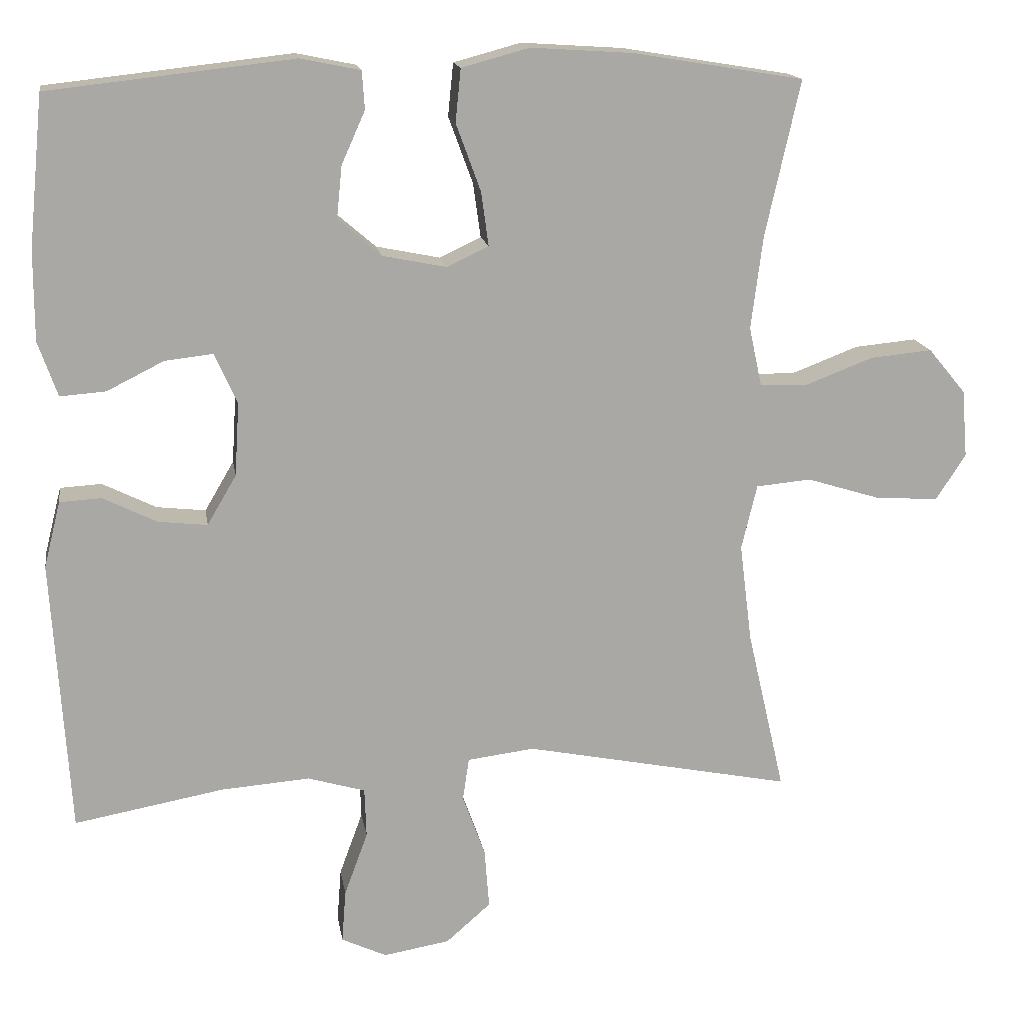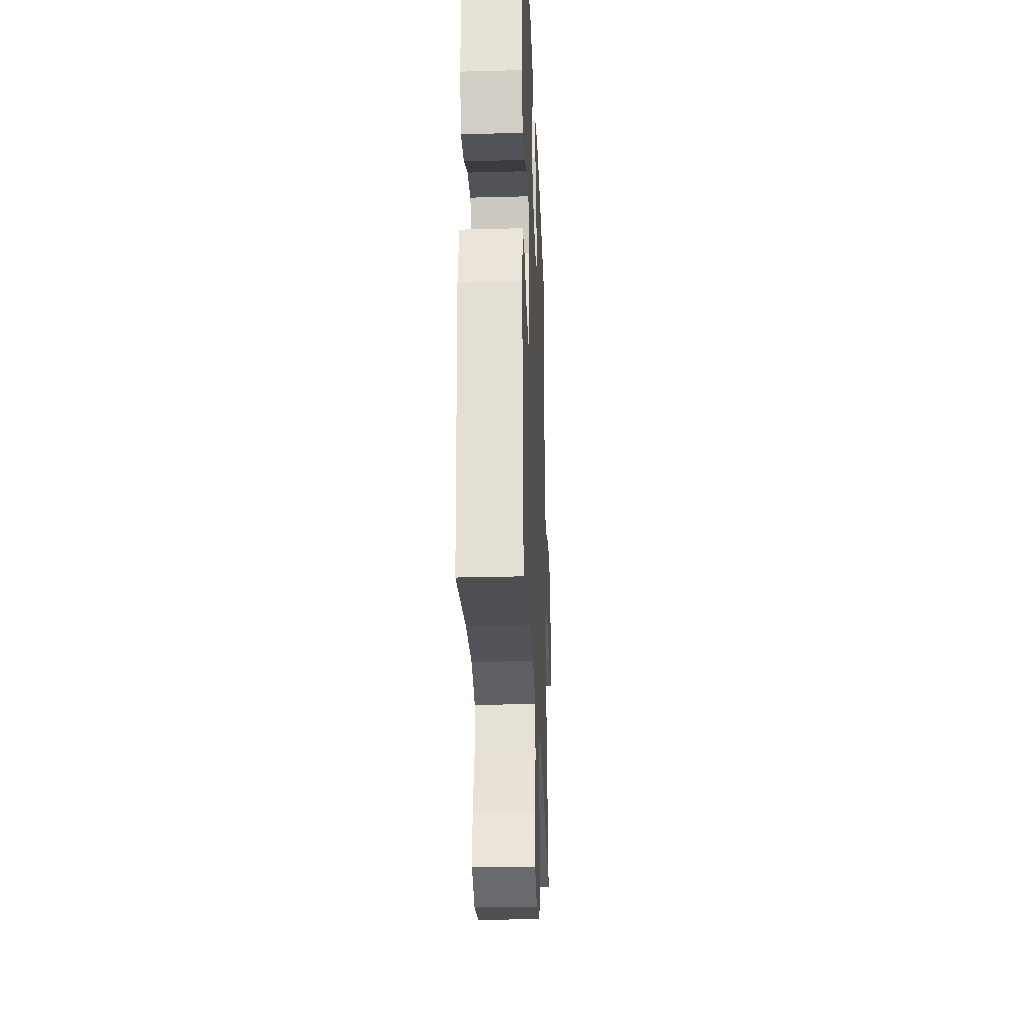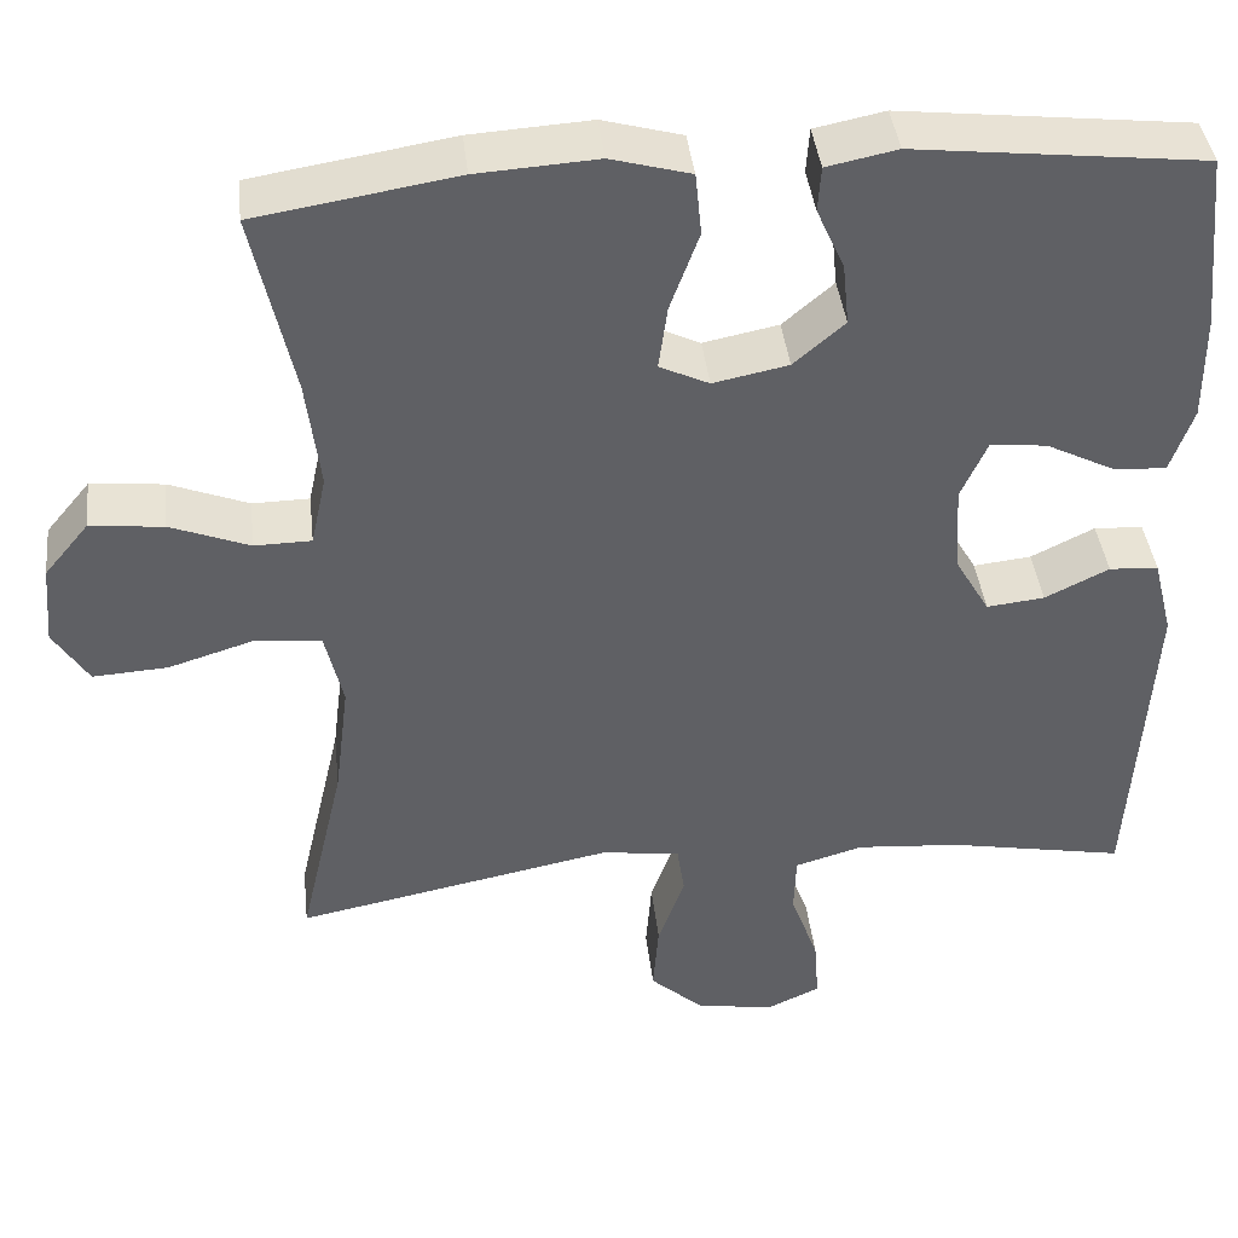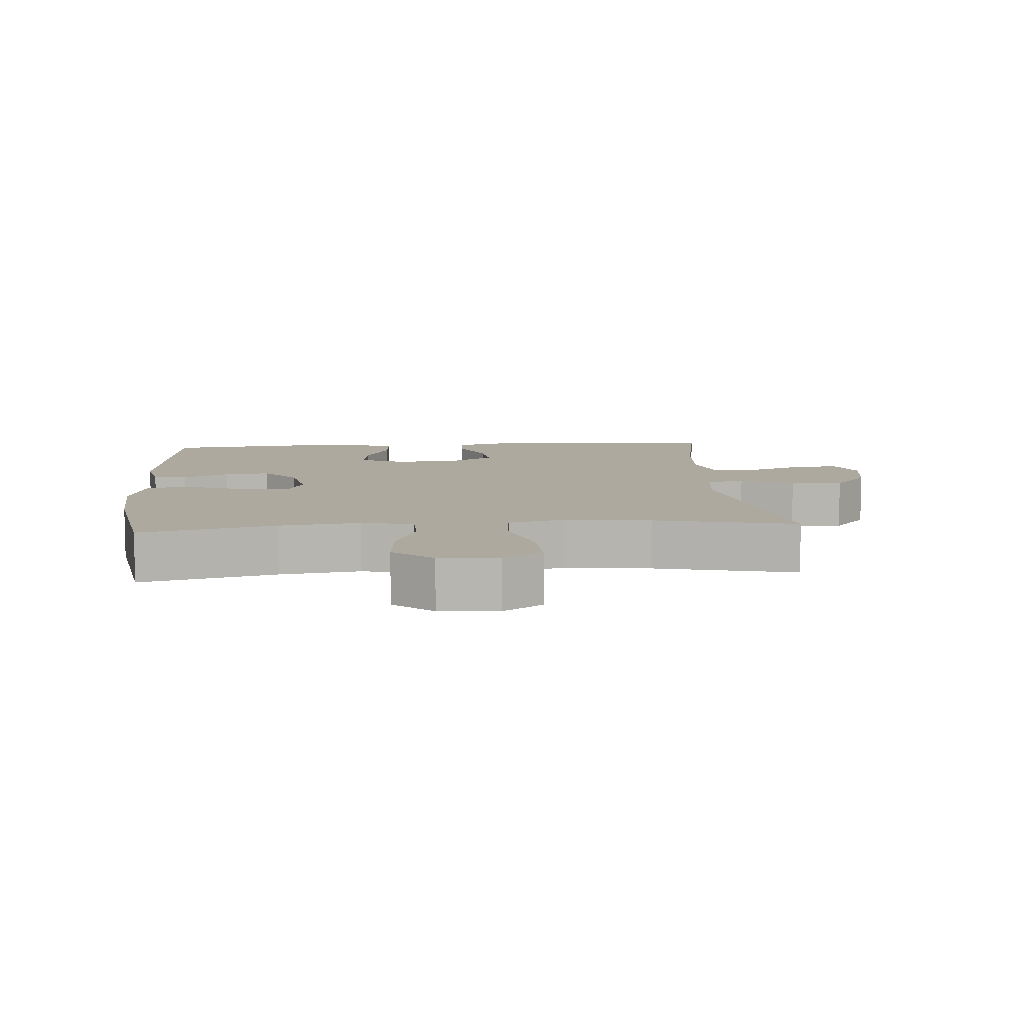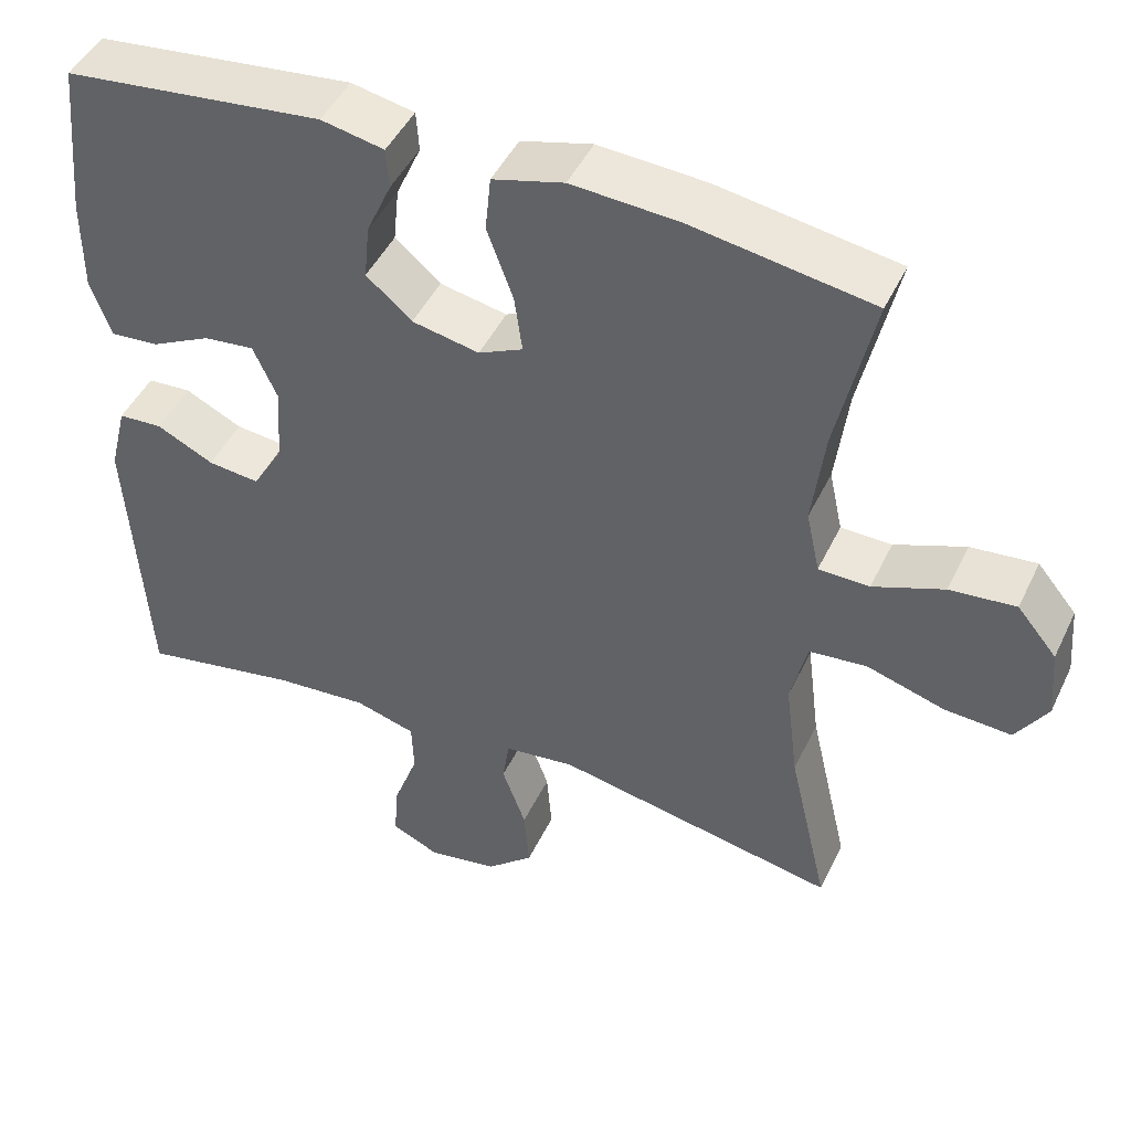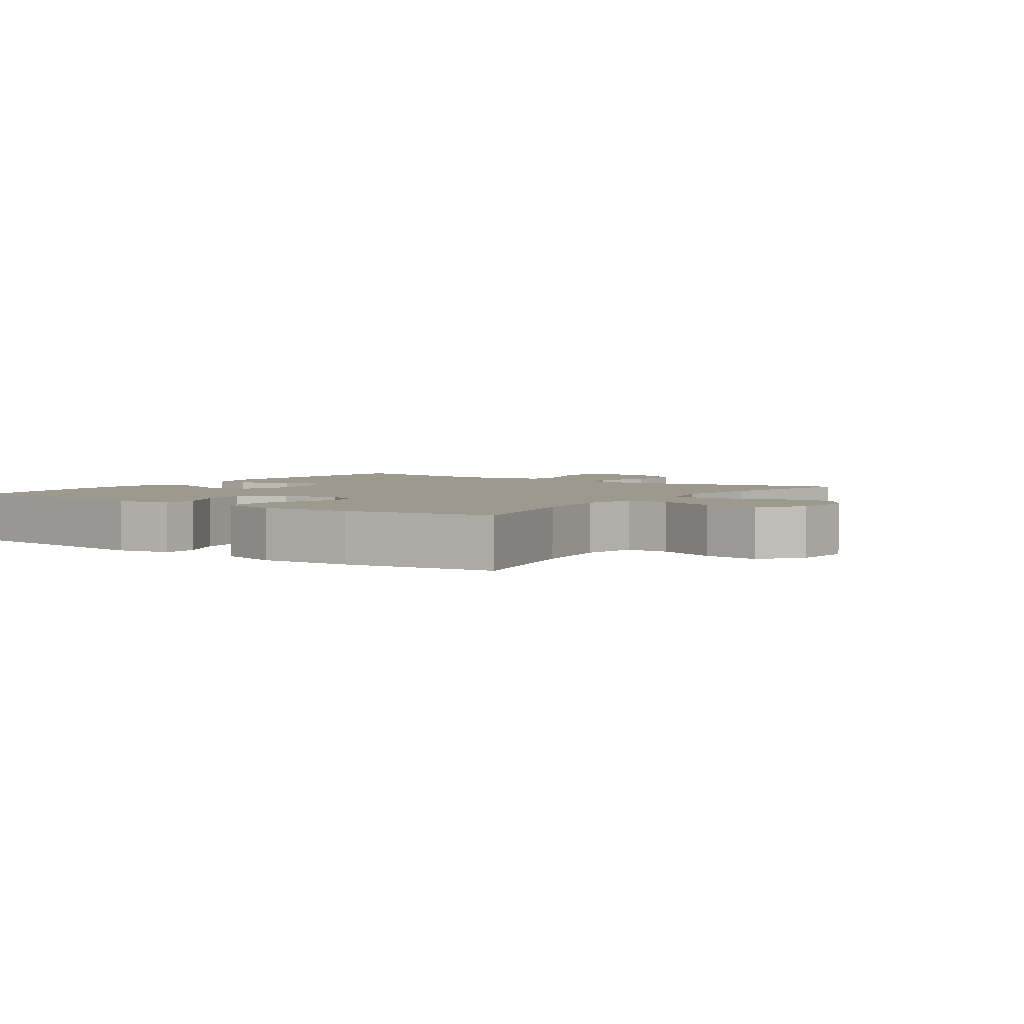
<metadata>
{"format":"obj","ext":"obj","renderer":"f3d","projection":"perspective","resolution":1024,"background":"white","views":[{"elev":15.5,"azim":-8.9,"up":"+Z"},{"elev":-28.1,"azim":-87.7,"up":"+Z"},{"elev":40.4,"azim":173.6,"up":"+Z"},{"elev":9.0,"azim":85.4,"up":"+Y"},{"elev":46.1,"azim":24.5,"up":"+Z"},{"elev":3.4,"azim":35.0,"up":"+Y"}]}
</metadata>
<code>
o path3100
v 0.2475 0.0375 0.5516
v 0.1094 0.0375 0.5605
v 0.01795 0.0375 0.5357
v 0.01072 0.0375 0.4643
v 0.0441 0.0375 0.3734
v 0.05426 0.0375 0.3002
v -0.002413 0.0375 0.2737
v -0.0887 0.0375 0.2911
v -0.1472 0.0375 0.3413
v -0.1401 0.0375 0.4118
v -0.1081 0.0375 0.4833
v -0.1117 0.0375 0.5346
v -0.1924 0.0375 0.551
v -0.5241 0.0375 0.5139
v -0.544 0.0375 0.3101
v -0.5442 0.0375 0.1899
v -0.518 0.0375 0.1155
v -0.4563 0.0375 0.1202
v -0.3791 0.0375 0.1588
v -0.3142 0.0375 0.166
v -0.2838 0.0375 0.09839
v -0.2899 0.0375 -0.001338
v -0.3295 0.0375 -0.06871
v -0.3958 0.0375 -0.06138
v -0.4689 0.0375 -0.02534
v -0.5251 0.0375 -0.02866
v -0.5475 0.0375 -0.1183
v -0.5241 0.0375 -0.488
v -0.3222 0.0375 -0.4511
v -0.2018 0.0375 -0.4418
v -0.124 0.0375 -0.4645
v -0.1217 0.0375 -0.5317
v -0.1533 0.0375 -0.6183
v -0.1588 0.0375 -0.6897
v -0.0976 0.0375 -0.7183
v -0.007904 0.0375 -0.7031
v 0.05253 0.0375 -0.6502
v 0.04606 0.0375 -0.5692
v 0.01559 0.0375 -0.4853
v 0.02415 0.0375 -0.4276
v 0.1149 0.0375 -0.4162
v 0.4776 0.0375 -0.488
v 0.4265 0.0375 -0.2669
v 0.41 0.0375 -0.1341
v 0.431 0.0375 -0.0463
v 0.5052 0.0375 -0.0393
v 0.6047 0.0375 -0.06994
v 0.6903 0.0375 -0.07536
v 0.7306 0.0375 -0.01307
v 0.723 0.0375 0.07812
v 0.6723 0.0375 0.1391
v 0.5881 0.0375 0.131
v 0.4974 0.0375 0.09616
v 0.4322 0.0375 0.09738
v 0.4148 0.0375 0.1779
v 0.4306 0.0375 0.3033
v 0.4776 0.0375 0.5139
v 0.2475 -0.0375 0.5516
v 0.1094 -0.0375 0.5605
v 0.01795 -0.0375 0.5357
v 0.01072 -0.0375 0.4643
v 0.0441 -0.0375 0.3734
v 0.05426 -0.0375 0.3002
v -0.002413 -0.0375 0.2737
v -0.0887 -0.0375 0.2911
v -0.1472 -0.0375 0.3413
v -0.1401 -0.0375 0.4118
v -0.1081 -0.0375 0.4833
v -0.1117 -0.0375 0.5346
v -0.1924 -0.0375 0.551
v -0.5241 -0.0375 0.5139
v -0.544 -0.0375 0.3101
v -0.5442 -0.0375 0.1899
v -0.518 -0.0375 0.1155
v -0.4563 -0.0375 0.1202
v -0.3791 -0.0375 0.1588
v -0.3142 -0.0375 0.166
v -0.2838 -0.0375 0.09839
v -0.2899 -0.0375 -0.001338
v -0.3295 -0.0375 -0.06871
v -0.3958 -0.0375 -0.06138
v -0.4689 -0.0375 -0.02534
v -0.5251 -0.0375 -0.02866
v -0.5475 -0.0375 -0.1183
v -0.5241 -0.0375 -0.488
v -0.3222 -0.0375 -0.4511
v -0.2018 -0.0375 -0.4418
v -0.124 -0.0375 -0.4645
v -0.1217 -0.0375 -0.5317
v -0.1533 -0.0375 -0.6183
v -0.1588 -0.0375 -0.6897
v -0.0976 -0.0375 -0.7183
v -0.007904 -0.0375 -0.7031
v 0.05253 -0.0375 -0.6502
v 0.04606 -0.0375 -0.5692
v 0.01559 -0.0375 -0.4853
v 0.02415 -0.0375 -0.4276
v 0.1149 -0.0375 -0.4162
v 0.4776 -0.0375 -0.488
v 0.4265 -0.0375 -0.2669
v 0.41 -0.0375 -0.1341
v 0.431 -0.0375 -0.0463
v 0.5052 -0.0375 -0.0393
v 0.6047 -0.0375 -0.06994
v 0.6903 -0.0375 -0.07536
v 0.7306 -0.0375 -0.01307
v 0.723 -0.0375 0.07812
v 0.6723 -0.0375 0.1391
v 0.5881 -0.0375 0.131
v 0.4974 -0.0375 0.09616
v 0.4322 -0.0375 0.09738
v 0.4148 -0.0375 0.1779
v 0.4306 -0.0375 0.3033
v 0.4776 -0.0375 0.5139
v -0.5251 0.0375 -0.02866
v -0.5251 0.0375 -0.02866
v -0.5475 0.0375 -0.1183
v -0.544 0.0375 0.3101
v -0.5442 0.0375 0.1899
v -0.518 0.0375 0.1155
v -0.518 0.0375 0.1155
v -0.5241 0.0375 0.5139
v -0.5241 0.0375 0.5139
v -0.5241 0.0375 -0.488
v -0.5241 0.0375 -0.488
v -0.4689 0.0375 -0.02534
v -0.4563 0.0375 0.1202
v -0.3958 0.0375 -0.06138
v -0.3791 0.0375 0.1588
v -0.3222 0.0375 -0.4511
v -0.3295 0.0375 -0.06871
v -0.3295 0.0375 -0.06871
v -0.3142 0.0375 0.166
v -0.3142 0.0375 0.166
v -0.2899 0.0375 -0.001338
v -0.2018 0.0375 -0.4418
v -0.1924 0.0375 0.551
v -0.2838 0.0375 0.09839
v -0.124 0.0375 -0.4645
v -0.124 0.0375 -0.4645
v -0.1117 0.0375 0.5346
v -0.1117 0.0375 0.5346
v -0.1472 0.0375 0.3413
v -0.1401 0.0375 0.4118
v -0.1533 0.0375 -0.6183
v -0.1588 0.0375 -0.6897
v -0.1588 0.0375 -0.6897
v -0.0976 0.0375 -0.7183
v -0.1217 0.0375 -0.5317
v -0.0887 0.0375 0.2911
v -0.1081 0.0375 0.4833
v -0.007904 0.0375 -0.7031
v -0.002413 0.0375 0.2737
v 0.05253 0.0375 -0.6502
v 0.05426 0.0375 0.3002
v 0.05426 0.0375 0.3002
v 0.01795 0.0375 0.5357
v 0.01795 0.0375 0.5357
v 0.01072 0.0375 0.4643
v 0.0441 0.0375 0.3734
v 0.01559 0.0375 -0.4853
v 0.02415 0.0375 -0.4276
v 0.02415 0.0375 -0.4276
v 0.04606 0.0375 -0.5692
v 0.1094 0.0375 0.5605
v 0.1149 0.0375 -0.4162
v 0.2475 0.0375 0.5516
v 0.41 0.0375 -0.1341
v 0.431 0.0375 -0.0463
v 0.431 0.0375 -0.0463
v 0.4265 0.0375 -0.2669
v 0.4148 0.0375 0.1779
v 0.4306 0.0375 0.3033
v 0.4322 0.0375 0.09738
v 0.4322 0.0375 0.09738
v 0.5052 0.0375 -0.0393
v 0.4974 0.0375 0.09616
v 0.4776 0.0375 0.5139
v 0.4776 0.0375 0.5139
v 0.4776 0.0375 -0.488
v 0.4776 0.0375 -0.488
v 0.5881 0.0375 0.131
v 0.6047 0.0375 -0.06994
v 0.6723 0.0375 0.1391
v 0.6903 0.0375 -0.07536
v 0.6903 0.0375 -0.07536
v 0.723 0.0375 0.07812
v 0.7306 0.0375 -0.01307
v -0.5251 -0.0375 -0.02866
v -0.5251 -0.0375 -0.02866
v -0.5475 -0.0375 -0.1183
v -0.544 -0.0375 0.3101
v -0.5442 -0.0375 0.1899
v -0.518 -0.0375 0.1155
v -0.518 -0.0375 0.1155
v -0.5241 -0.0375 0.5139
v -0.5241 -0.0375 0.5139
v -0.5241 -0.0375 -0.488
v -0.5241 -0.0375 -0.488
v -0.4689 -0.0375 -0.02534
v -0.4563 -0.0375 0.1202
v -0.3958 -0.0375 -0.06138
v -0.3791 -0.0375 0.1588
v -0.3222 -0.0375 -0.4511
v -0.3295 -0.0375 -0.06871
v -0.3295 -0.0375 -0.06871
v -0.3142 -0.0375 0.166
v -0.3142 -0.0375 0.166
v -0.2899 -0.0375 -0.001338
v -0.2018 -0.0375 -0.4418
v -0.1924 -0.0375 0.551
v -0.2838 -0.0375 0.09839
v -0.124 -0.0375 -0.4645
v -0.124 -0.0375 -0.4645
v -0.1117 -0.0375 0.5346
v -0.1117 -0.0375 0.5346
v -0.1472 -0.0375 0.3413
v -0.1401 -0.0375 0.4118
v -0.1533 -0.0375 -0.6183
v -0.1588 -0.0375 -0.6897
v -0.1588 -0.0375 -0.6897
v -0.0976 -0.0375 -0.7183
v -0.1217 -0.0375 -0.5317
v -0.0887 -0.0375 0.2911
v -0.1081 -0.0375 0.4833
v -0.007904 -0.0375 -0.7031
v -0.002413 -0.0375 0.2737
v 0.05253 -0.0375 -0.6502
v 0.05426 -0.0375 0.3002
v 0.05426 -0.0375 0.3002
v 0.01795 -0.0375 0.5357
v 0.01795 -0.0375 0.5357
v 0.01072 -0.0375 0.4643
v 0.0441 -0.0375 0.3734
v 0.01559 -0.0375 -0.4853
v 0.02415 -0.0375 -0.4276
v 0.02415 -0.0375 -0.4276
v 0.04606 -0.0375 -0.5692
v 0.1094 -0.0375 0.5605
v 0.1149 -0.0375 -0.4162
v 0.2475 -0.0375 0.5516
v 0.41 -0.0375 -0.1341
v 0.431 -0.0375 -0.0463
v 0.431 -0.0375 -0.0463
v 0.4265 -0.0375 -0.2669
v 0.4148 -0.0375 0.1779
v 0.4306 -0.0375 0.3033
v 0.4322 -0.0375 0.09738
v 0.4322 -0.0375 0.09738
v 0.5052 -0.0375 -0.0393
v 0.4974 -0.0375 0.09616
v 0.4776 -0.0375 0.5139
v 0.4776 -0.0375 0.5139
v 0.4776 -0.0375 -0.488
v 0.4776 -0.0375 -0.488
v 0.5881 -0.0375 0.131
v 0.6047 -0.0375 -0.06994
v 0.6723 -0.0375 0.1391
v 0.6903 -0.0375 -0.07536
v 0.6903 -0.0375 -0.07536
v 0.723 -0.0375 0.07812
v 0.7306 -0.0375 -0.01307
f 256 257 261
f 224 207 212
f 225 211 218
f 224 212 227
f 231 233 239
f 235 213 223
f 226 219 222
f 258 256 261
f 246 229 248
f 215 211 225
f 262 257 259
f 257 256 250
f 209 205 236
f 240 209 236
f 193 203 192
f 235 223 238
f 242 240 245
f 236 205 210
f 204 191 198
f 202 200 191
f 251 248 250
f 227 209 240
f 242 227 240
f 210 205 204
f 245 240 254
f 192 217 196
f 241 229 247
f 207 217 192
f 196 218 211
f 203 193 201
f 201 193 194
f 261 257 262
f 227 212 209
f 229 227 243
f 243 227 242
f 251 250 256
f 204 202 191
f 239 234 241
f 248 229 243
f 217 207 224
f 218 196 217
f 236 213 235
f 236 210 213
f 252 241 247
f 250 248 243
f 207 192 203
f 238 219 226
f 234 239 233
f 191 200 189
f 229 241 234
f 204 205 202
f 238 226 228
f 247 229 246
f 223 219 238
f 222 219 220
f 116 27 84 190
f 15 16 73 72
f 16 121 195 73
f 123 15 72 197
f 27 125 199 84
f 25 26 83 82
f 17 18 75 74
f 24 25 82 81
f 18 19 76 75
f 28 29 86 85
f 132 24 81 206
f 19 134 208 76
f 22 23 80 79
f 29 30 87 86
f 13 14 71 70
f 20 21 78 77
f 21 22 79 78
f 30 140 214 87
f 142 13 70 216
f 9 10 67 66
f 33 147 221 90
f 34 35 92 91
f 32 33 90 89
f 8 9 66 65
f 11 12 69 68
f 10 11 68 67
f 31 32 89 88
f 35 36 93 92
f 7 8 65 64
f 36 37 94 93
f 156 7 64 230
f 158 4 61 232
f 4 5 62 61
f 39 163 237 96
f 38 39 96 95
f 37 38 95 94
f 2 3 60 59
f 40 41 98 97
f 5 6 63 62
f 1 2 59 58
f 44 170 244 101
f 43 44 101 100
f 55 56 113 112
f 175 55 112 249
f 45 46 103 102
f 53 54 111 110
f 179 1 58 253
f 181 43 100 255
f 41 42 99 98
f 56 57 114 113
f 52 53 110 109
f 46 47 104 103
f 51 52 109 108
f 47 186 260 104
f 50 51 108 107
f 49 50 107 106
f 48 49 106 105
f 182 187 183
f 150 138 133
f 151 144 137
f 150 153 138
f 157 165 159
f 161 149 139
f 152 148 145
f 184 187 182
f 172 174 155
f 141 151 137
f 188 185 183
f 183 176 182
f 135 162 131
f 166 162 135
f 119 118 129
f 161 164 149
f 168 171 166
f 162 136 131
f 130 124 117
f 128 117 126
f 177 176 174
f 153 166 135
f 168 166 153
f 136 130 131
f 171 180 166
f 118 122 143
f 167 173 155
f 133 118 143
f 122 137 144
f 129 127 119
f 127 120 119
f 187 188 183
f 153 135 138
f 155 169 153
f 169 168 153
f 177 182 176
f 130 117 128
f 165 167 160
f 174 169 155
f 143 150 133
f 144 143 122
f 162 161 139
f 162 139 136
f 178 173 167
f 176 169 174
f 133 129 118
f 164 152 145
f 160 159 165
f 117 115 126
f 155 160 167
f 130 128 131
f 164 154 152
f 173 172 155
f 149 164 145
f 148 146 145

</code>
